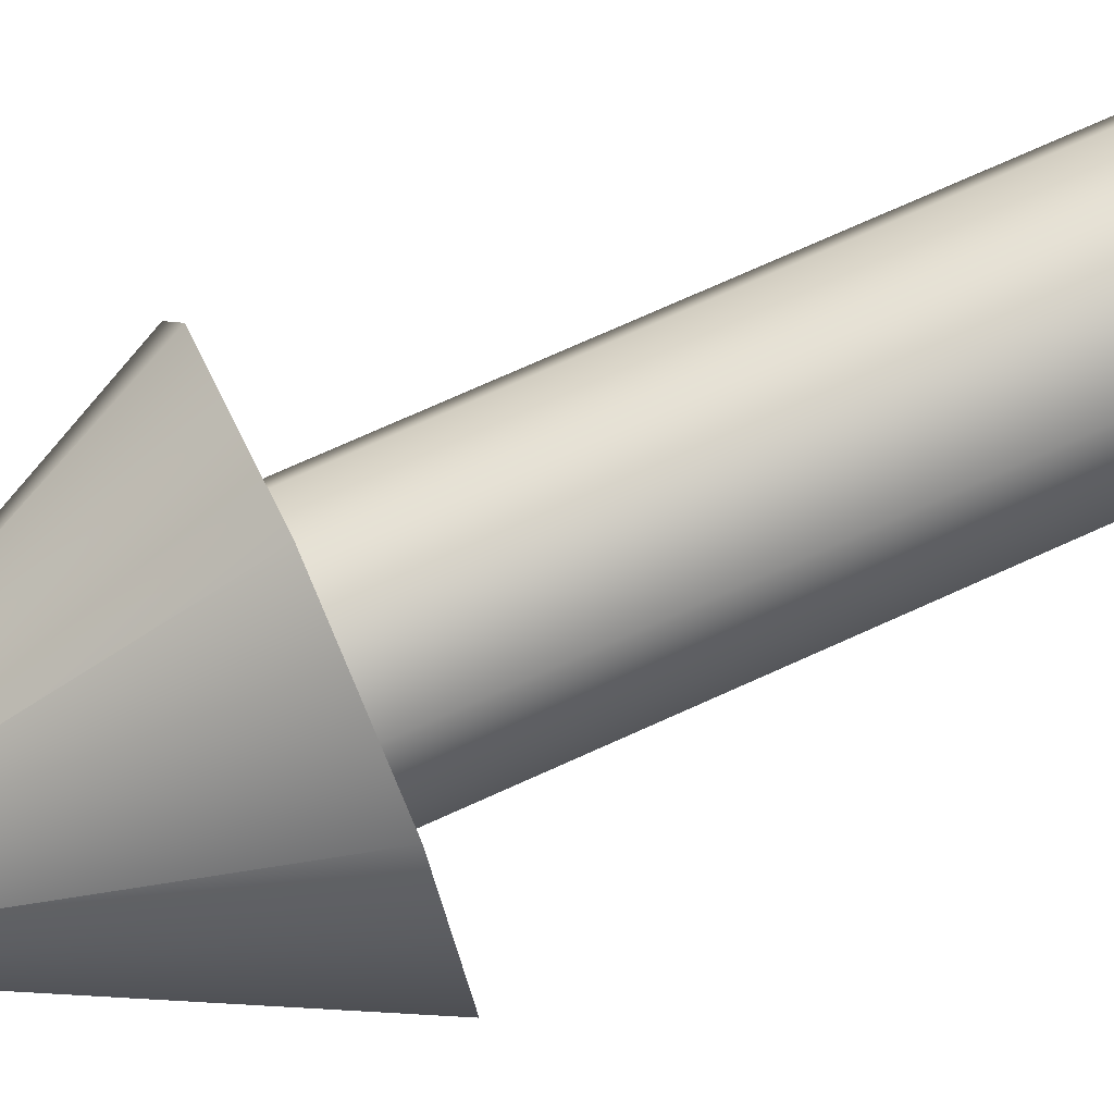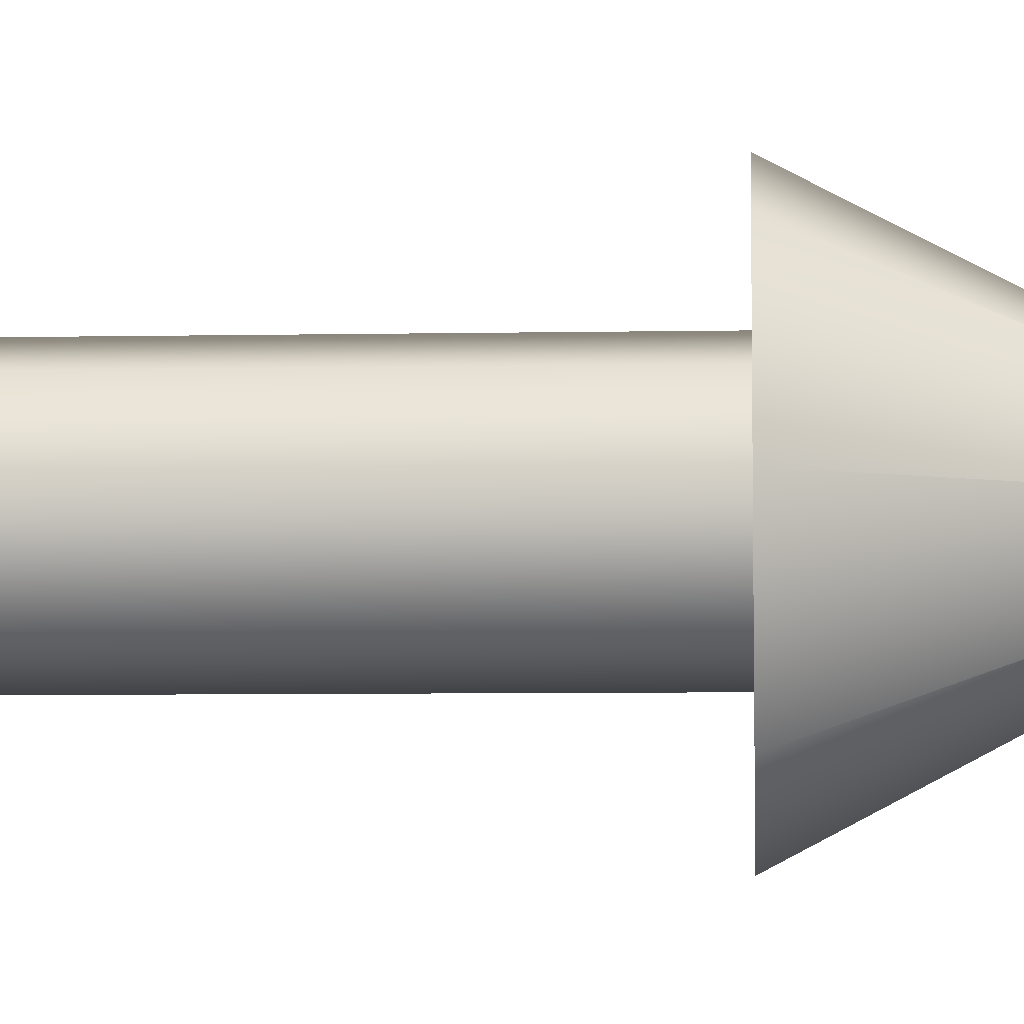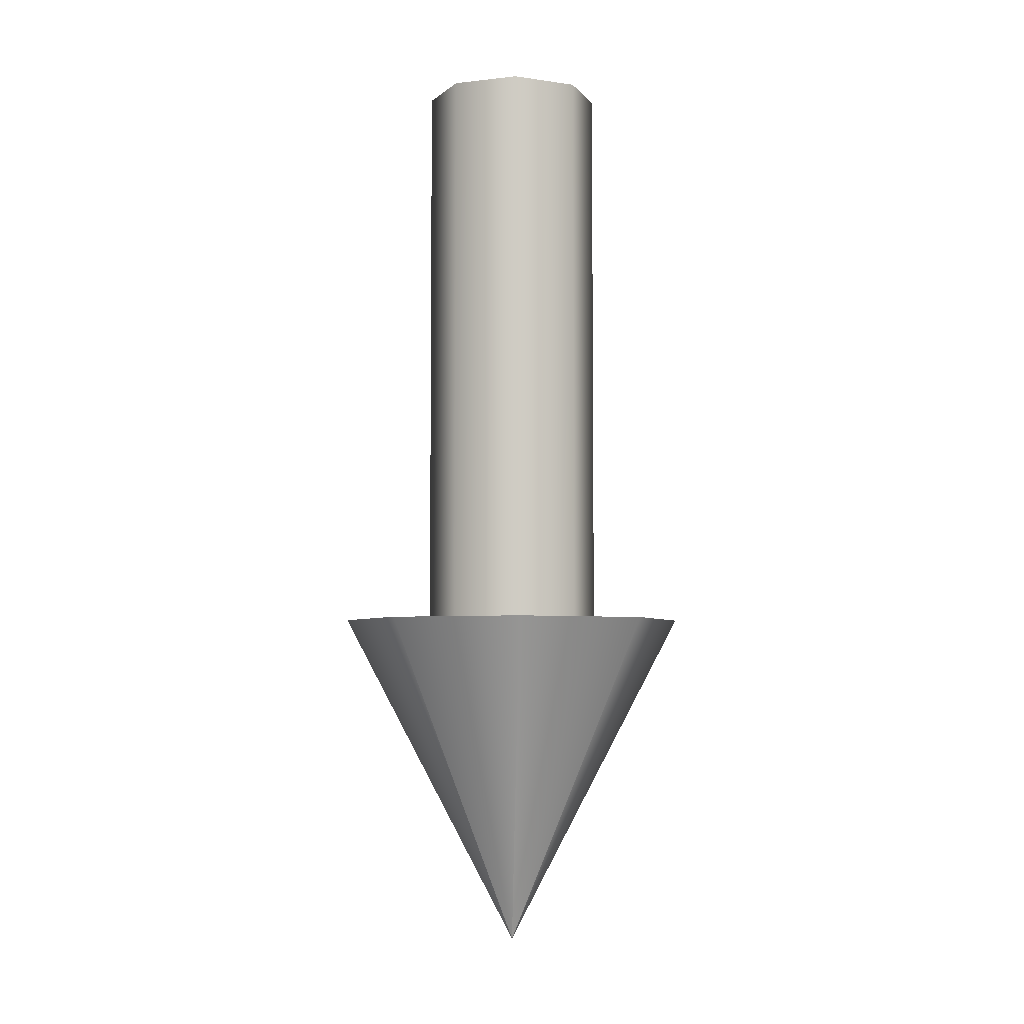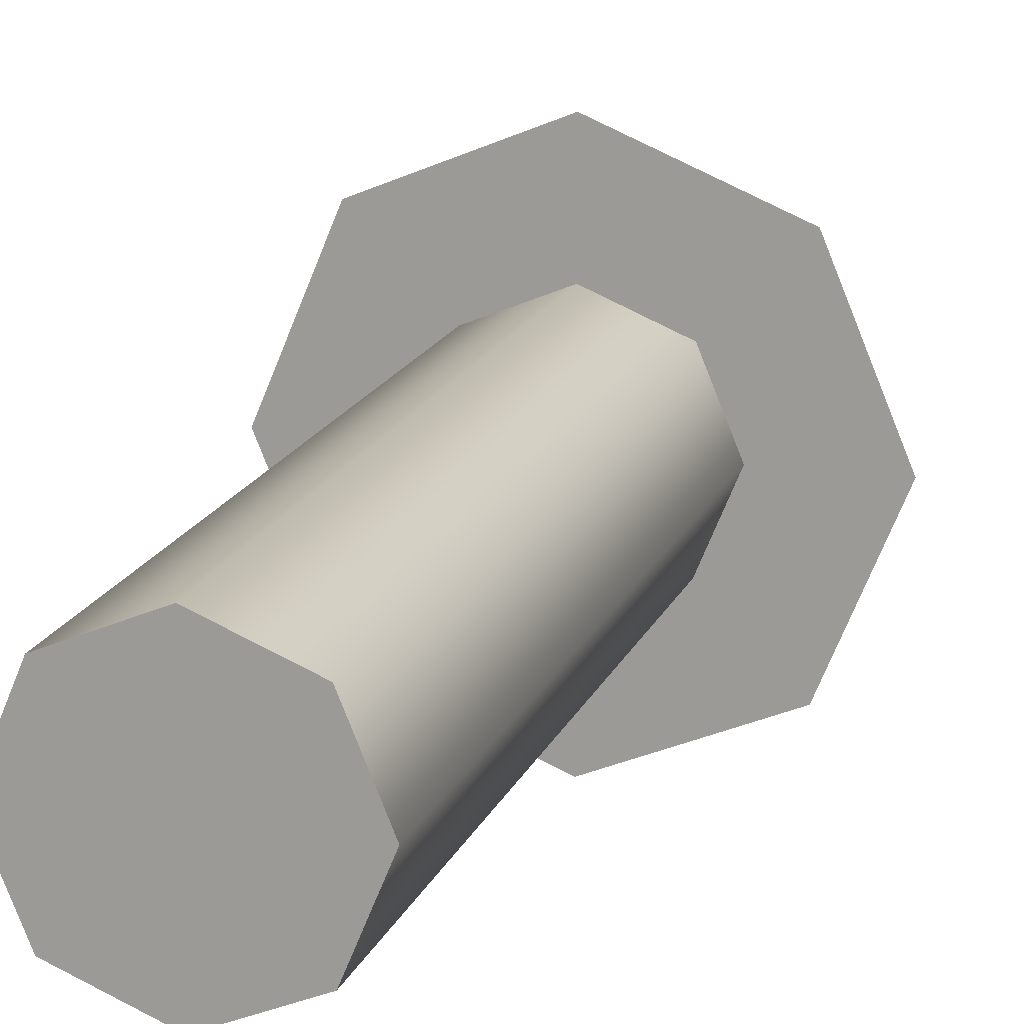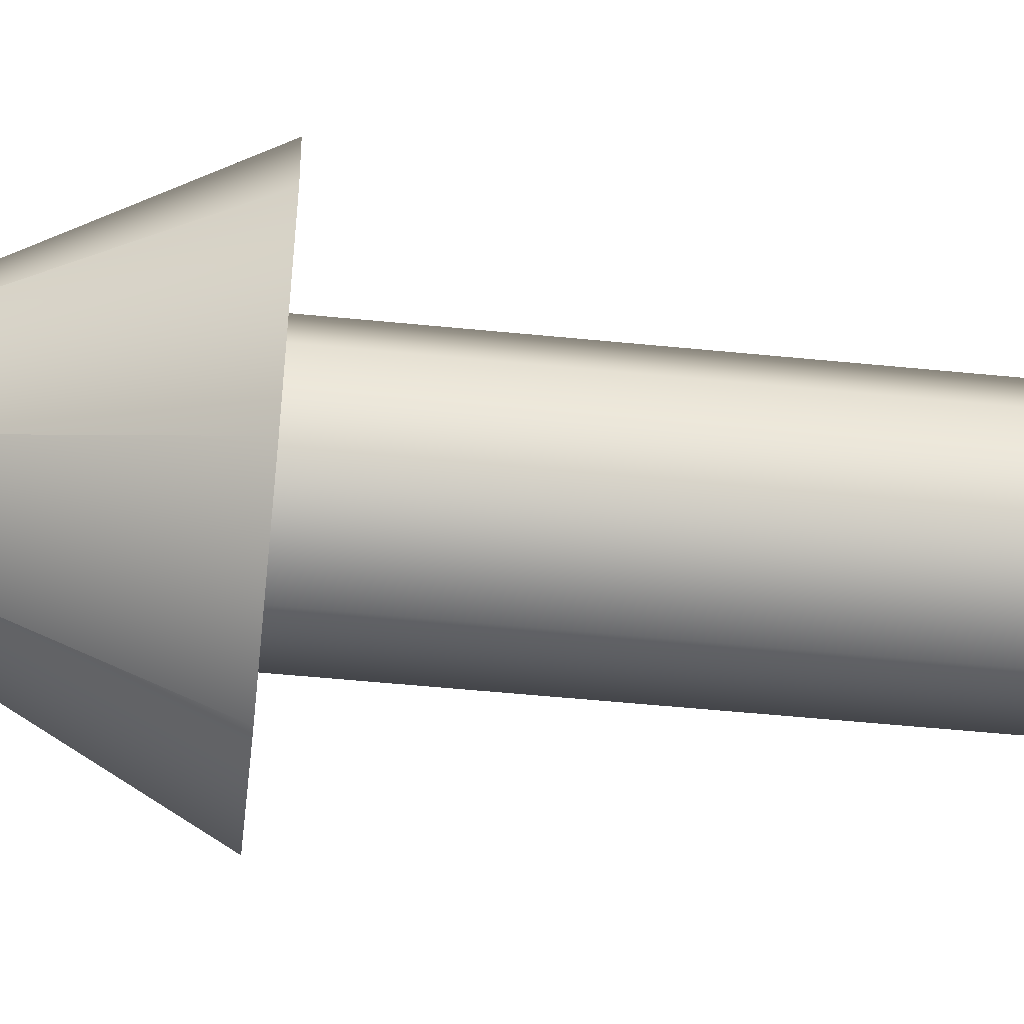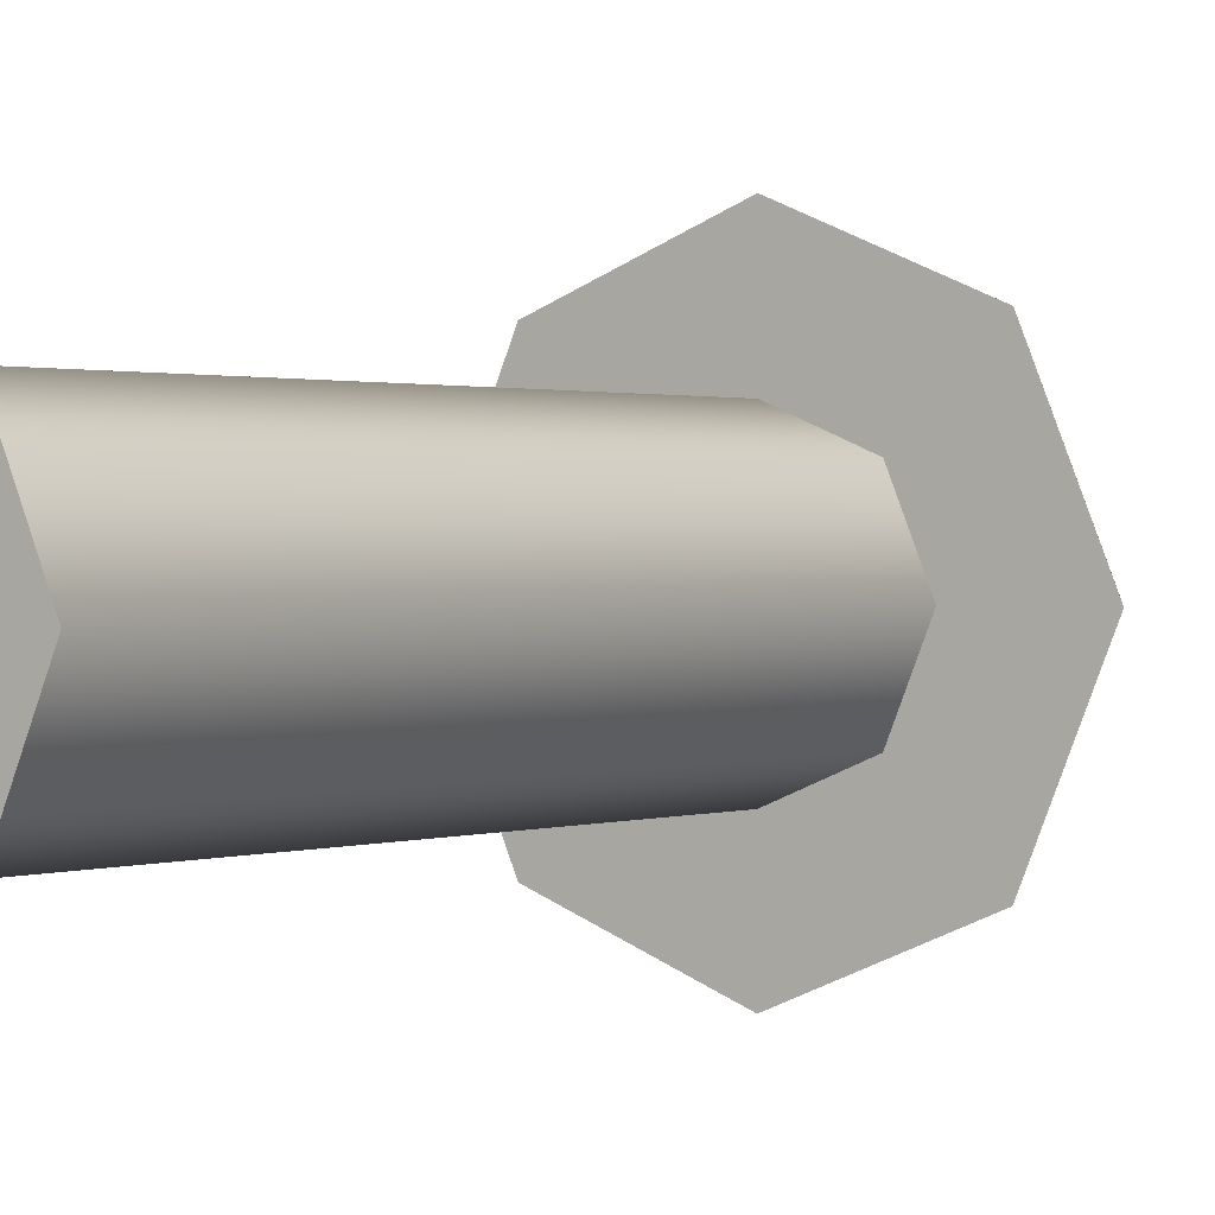
<metadata>
{"format":"obj","ext":"obj","renderer":"f3d","projection":"perspective","resolution":1024,"background":"white","views":[{"elev":72.7,"azim":65.6,"up":"+Z"},{"elev":-6.3,"azim":-86.6,"up":"+Z"},{"elev":-5.0,"azim":87.6,"up":"+Y"},{"elev":15.9,"azim":-163.7,"up":"+Z"},{"elev":-52.9,"azim":83.9,"up":"+Z"},{"elev":0.9,"azim":-146.6,"up":"+Z"}]}
</metadata>
<code>
g
v  -0.01418 0 0
v  -0.01002 0 -0.01002
v  0 0 -0.01417
v  0.01002 0 -0.01002
v  0.01417 0 0
v  0.01002 0 0.01002
v  0 0 0.01417
v  -0.01002 0 0.01002
v  0 -0.02703 0
v  0 -0.02703 0
v  0 -0.02703 0
v  0 -0.02703 0
v  0 -0.02703 0
v  0 -0.02703 0
v  0 -0.02703 0
v  0 -0.02703 0
v  0 -0.02703 0
v  0 0 0
v  -0.01418 0 0
v  -0.01002 0 -0.01002
v  0 0 -0.01417
v  0.01002 0 -0.01002
v  0.01417 0 0
v  0.01002 0 0.01002
v  0 0 0.01417
v  -0.01002 0 0.01002
g ArrowHead
f -26 -17 -18
f -26 -25 -17
f -25 -16 -17
f -25 -24 -16
f -24 -15 -16
f -24 -23 -15
f -23 -14 -15
f -23 -22 -14
f -22 -13 -14
f -22 -21 -13
f -21 -12 -13
f -21 -20 -12
f -20 -11 -12
f -20 -19 -11
f -19 -18 -11
f -19 -26 -18
f -10 -18 -17
f -10 -17 -16
f -10 -16 -15
f -10 -15 -14
f -10 -14 -13
f -10 -13 -12
f -10 -12 -11
f -10 -11 -18
f -9 -7 -8
f -9 -6 -7
f -9 -5 -6
f -9 -4 -5
f -9 -3 -4
f -9 -2 -3
f -9 -1 -2
f -9 -8 -1
g
v  -0.007087 0 0
v  -0.005011 0 0.005011
v  0 0 0.007086
v  0.005011 0 0.005011
v  0.007086 0 0
v  0.005011 0 -0.005011
v  0 0 -0.007086
v  -0.005011 0 -0.005011
v  -0.007087 0.04583 0
v  -0.005011 0.04583 0.005011
v  0 0.04583 0.007086
v  0.005011 0.04583 0.005011
v  0.007086 0.04583 0
v  0.005011 0.04583 -0.005011
v  0 0.04583 -0.007086
v  -0.005011 0.04583 -0.005011
v  -0.007087 0.04583 0
v  -0.005011 0.04583 0.005011
v  0 0.04583 0.007086
v  0.005011 0.04583 0.005011
v  0.007086 0.04583 0
v  0.005011 0.04583 -0.005011
v  0 0.04583 -0.007086
v  -0.005011 0.04583 -0.005011
v  0 0.04583 0
g ArrowBase
f -25 -16 -17
f -25 -24 -16
f -24 -15 -16
f -24 -23 -15
f -23 -14 -15
f -23 -22 -14
f -22 -13 -14
f -22 -21 -13
f -21 -12 -13
f -21 -20 -12
f -20 -11 -12
f -20 -19 -11
f -19 -10 -11
f -19 -18 -10
f -18 -17 -10
f -18 -25 -17
f -1 -9 -8
f -1 -8 -7
f -1 -7 -6
f -1 -6 -5
f -1 -5 -4
f -1 -4 -3
f -1 -3 -2
f -1 -2 -9
g

</code>
